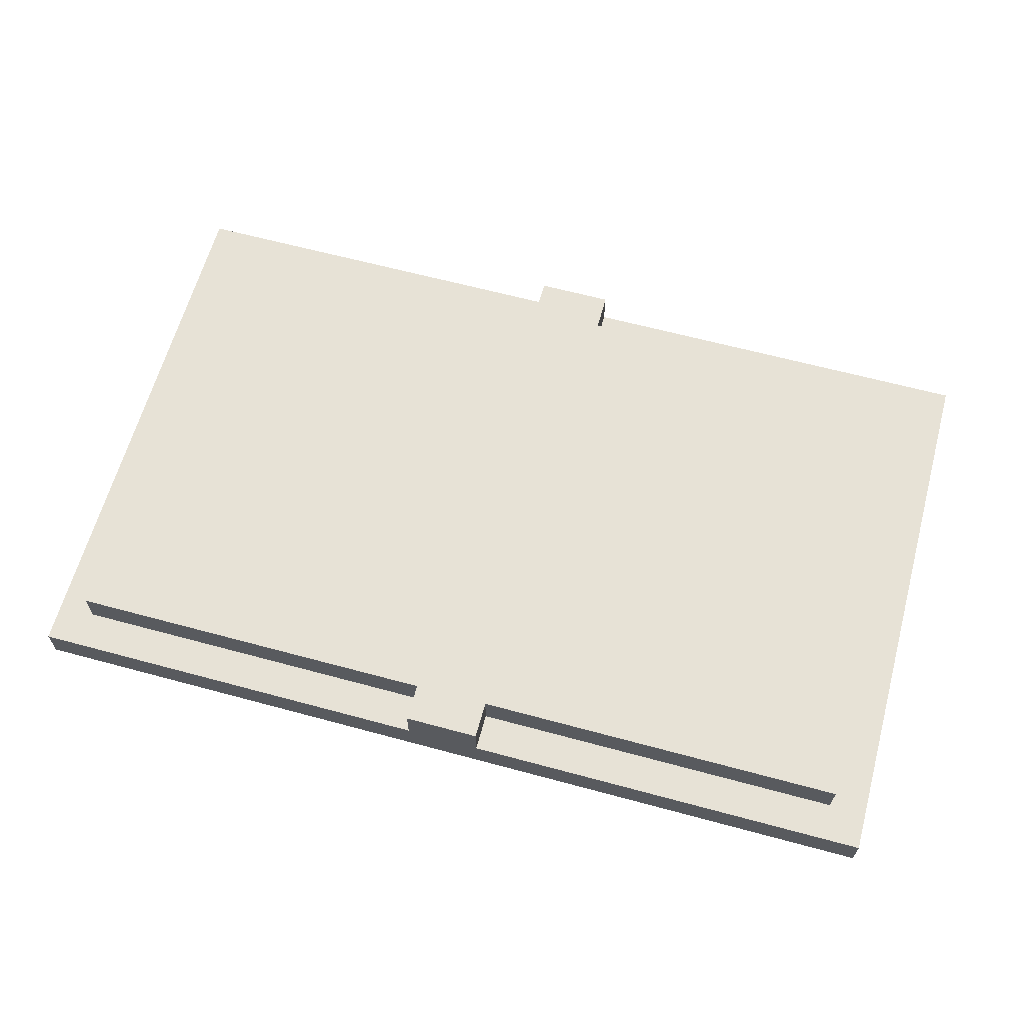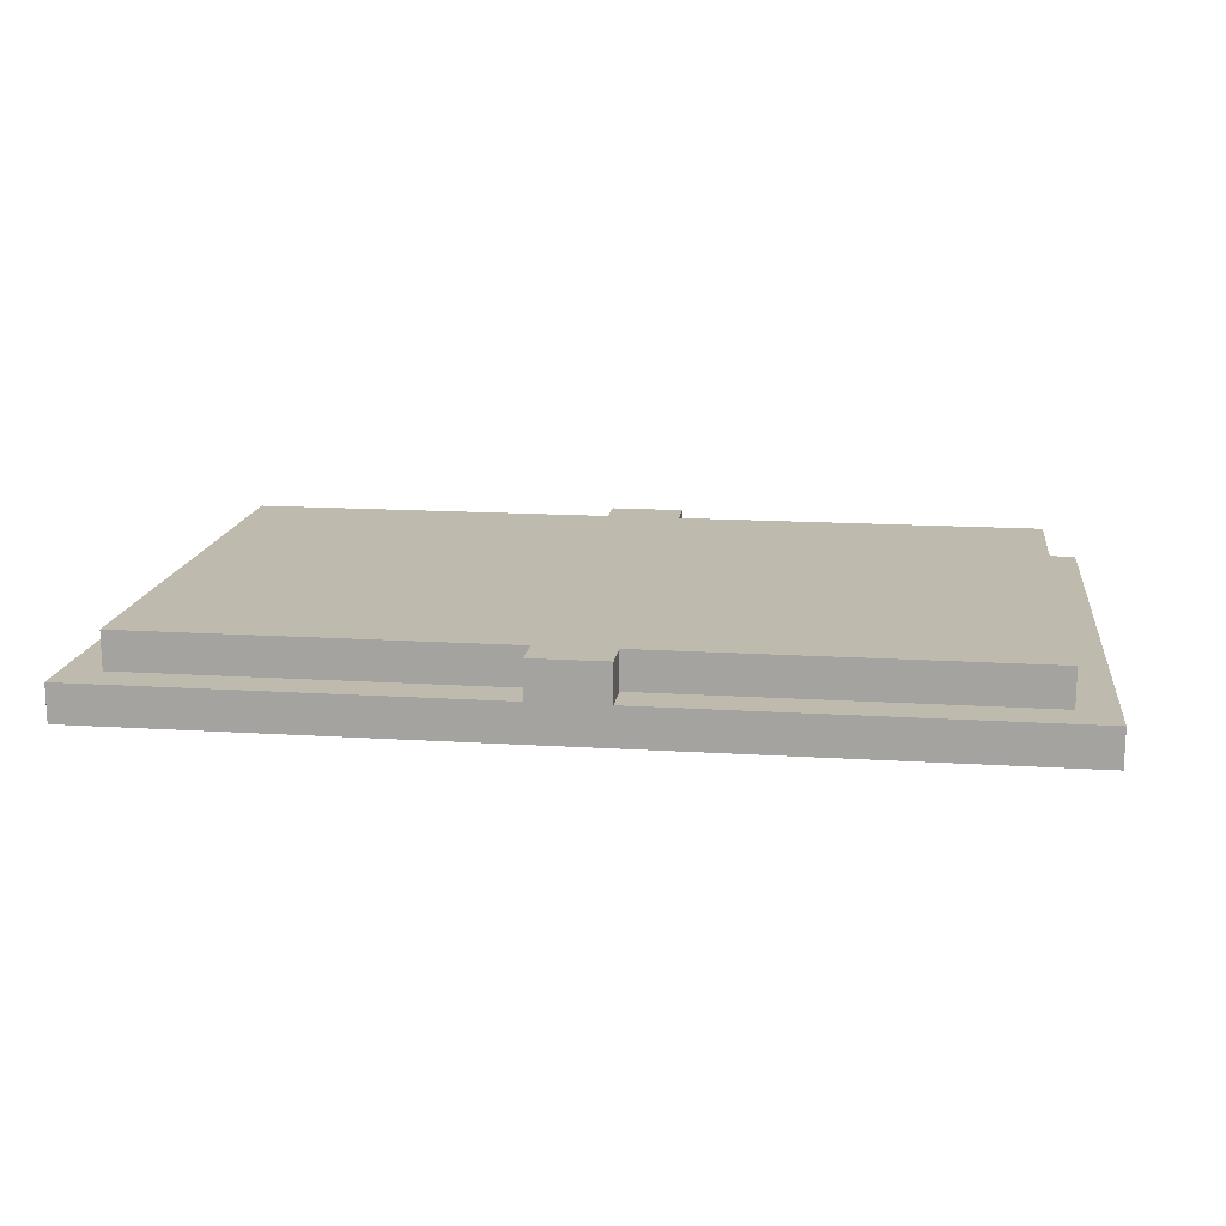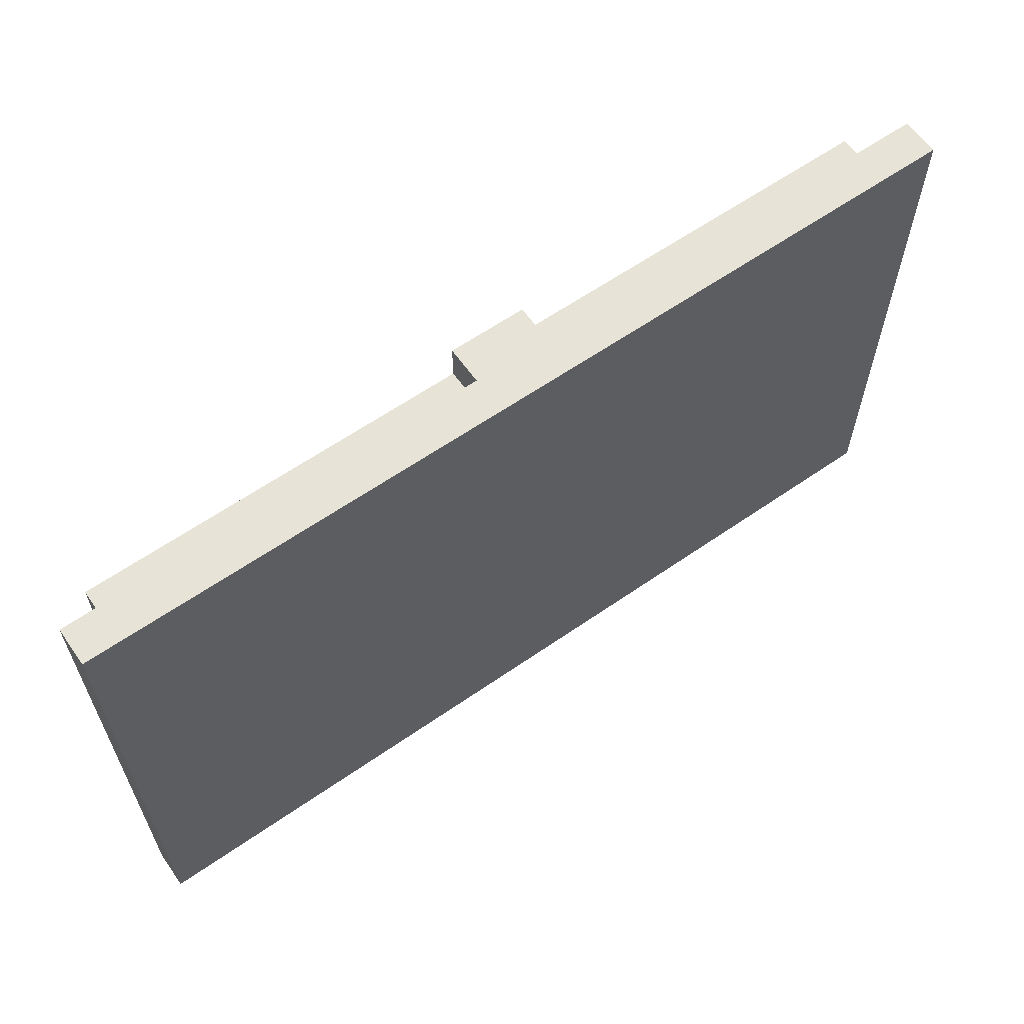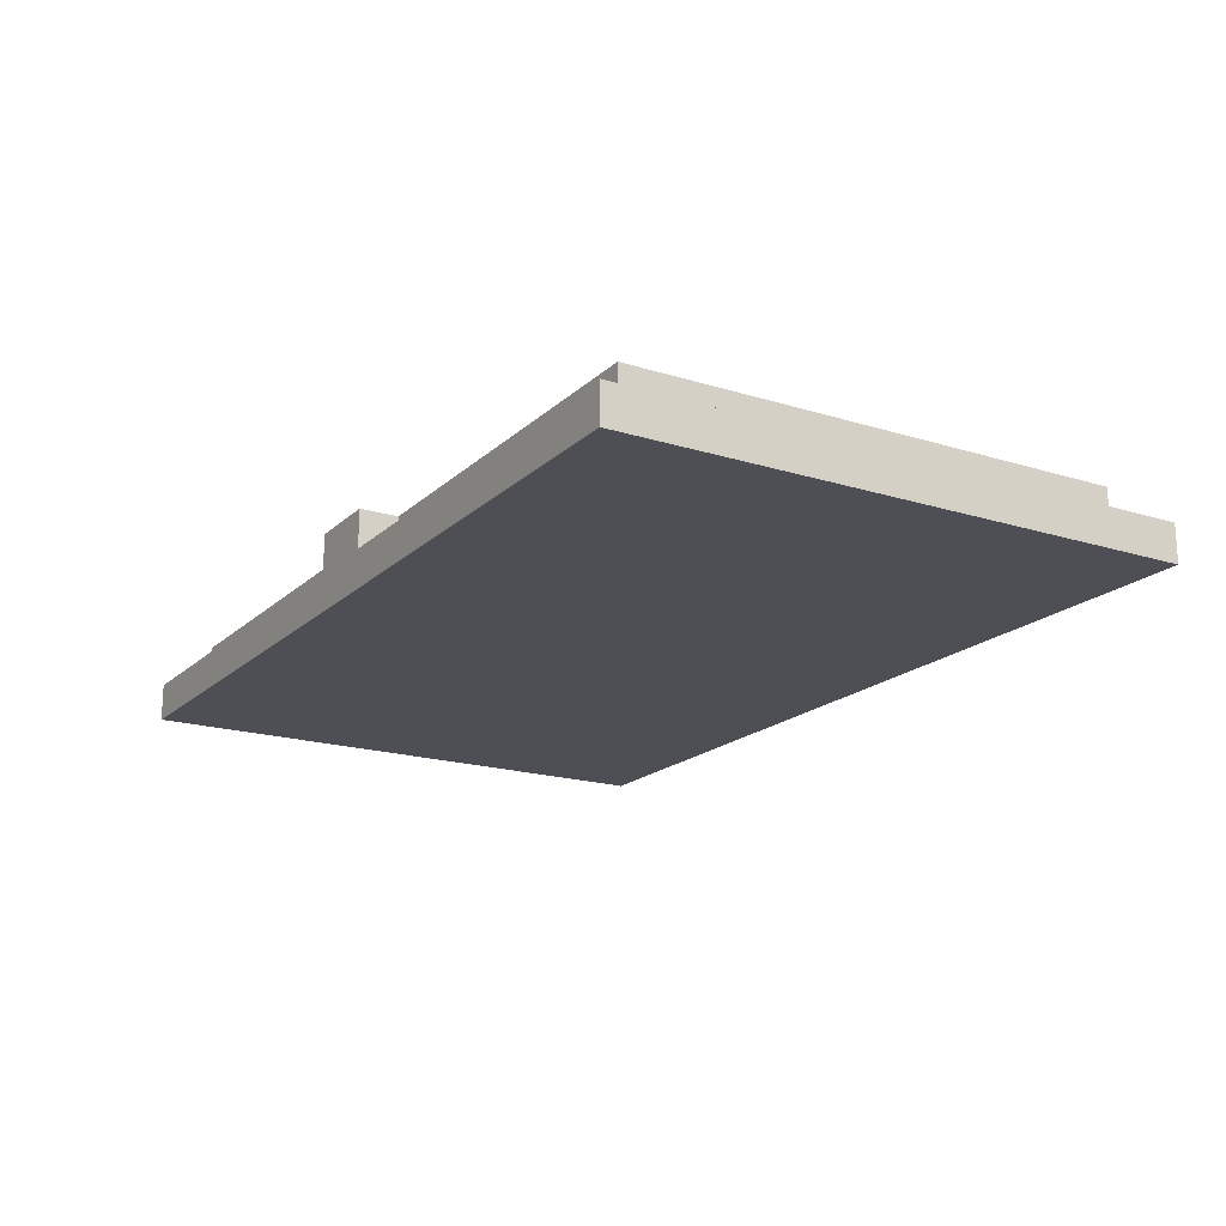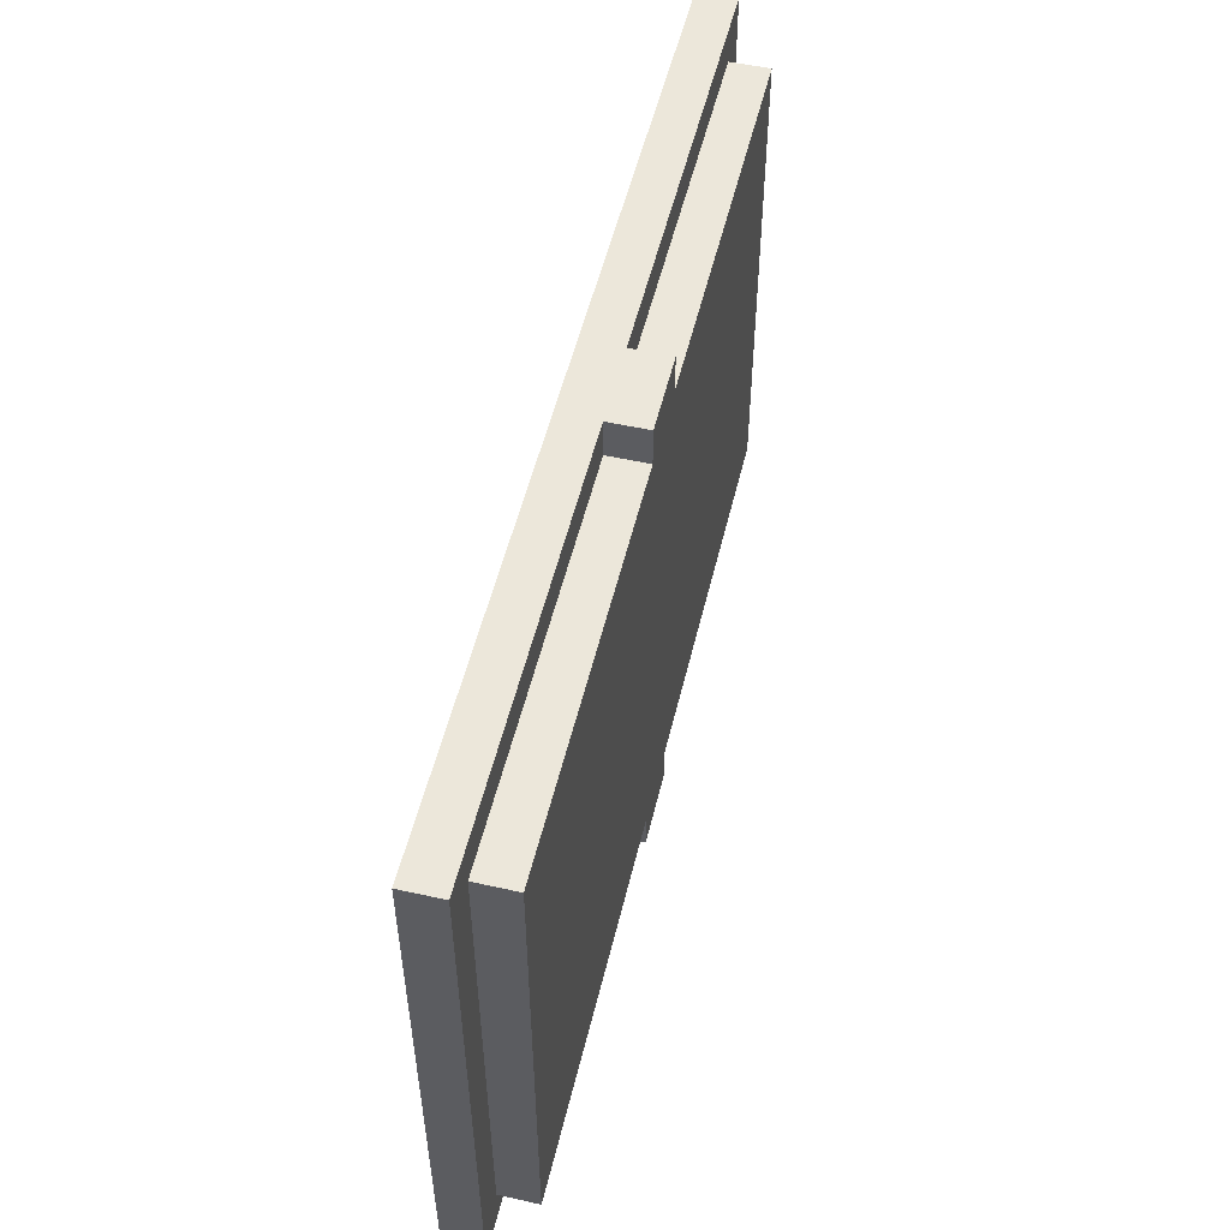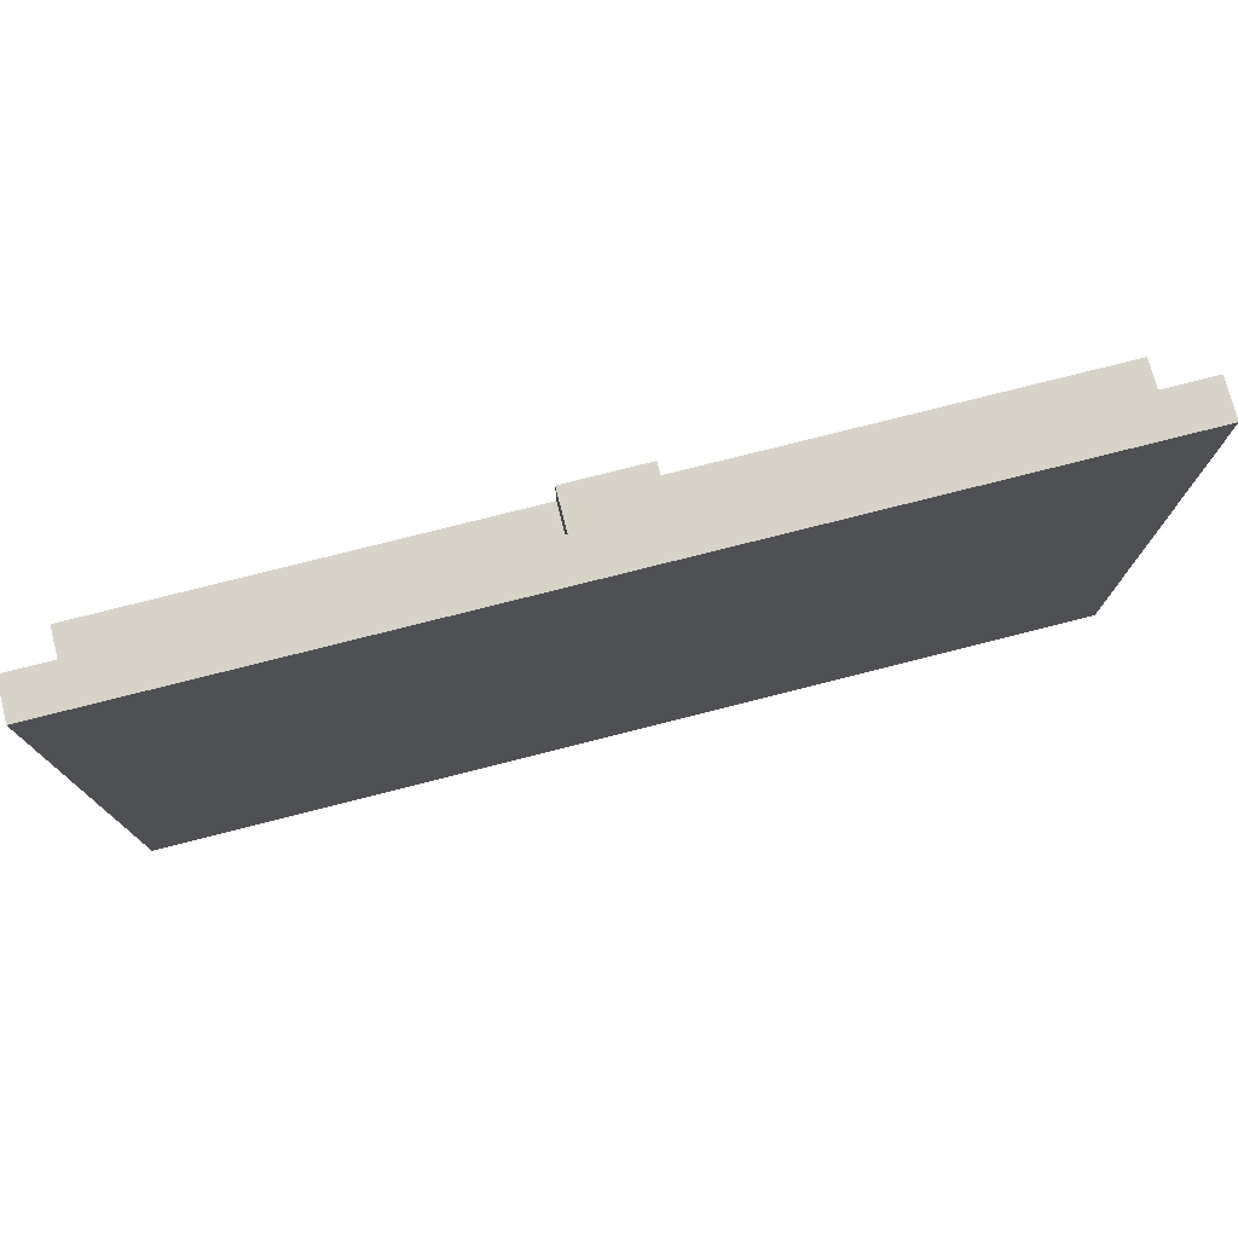
<metadata>
{"format":"obj","ext":"obj","renderer":"f3d","projection":"perspective","resolution":1024,"background":"white","views":[{"elev":63.4,"azim":15.3,"up":"+Z"},{"elev":15.5,"azim":-172.5,"up":"+Z"},{"elev":61.8,"azim":144.8,"up":"+Y"},{"elev":-18.4,"azim":-121.0,"up":"+Z"},{"elev":52.9,"azim":-76.6,"up":"+Y"},{"elev":75.8,"azim":165.7,"up":"+Y"}]}
</metadata>
<code>
o
v -1.2 0 0
v -1.2 0 -0.1
v -1.2 0.1 0
v -1.2 0.1 -0.1
v -1.2 0.2 0
v -1.2 0.2 -0.1
v -1.2 1.3 0
v -1.2 1.3 -0.1
v -1.2 1.4 0
v -1.2 1.4 -0.1
v -1.2 1.5 0
v -1.2 1.5 -0.1
v -1.1 0.1 0.1
v -1.1 0.1 0
v -1.1 0.2 0
v -1.1 1.3 0
v -1.1 1.4 0.1
v -1.1 1.4 0
v -0.1 0 0.1
v -0.1 0 0
v -0.1 0.1 0.1
v -0.1 0.1 0
v -0.1 1.4 0.1
v -0.1 1.4 0
v -0.1 1.5 0.1
v -0.1 1.5 0
v 0.1 0 0.1
v 0.1 0 0
v 0.1 0.1 0.1
v 0.1 0.1 0
v 0.1 1.4 0.1
v 0.1 1.4 0
v 0.1 1.5 0.1
v 0.1 1.5 0
v 1.1 0.1 0.1
v 1.1 0.1 0
v 1.1 0.2 0
v 1.1 1.3 0
v 1.1 1.4 0.1
v 1.1 1.4 0
v 1.2 0 0
v 1.2 0 -0.1
v 1.2 0.1 0
v 1.2 0.1 -0.1
v 1.2 0.2 0
v 1.2 0.2 -0.1
v 1.2 1.3 0
v 1.2 1.3 -0.1
v 1.2 1.4 0
v 1.2 1.4 -0.1
v 1.2 1.5 0
v 1.2 1.5 -0.1
v -1.1 0.1 0.1
v -1.1 1.4 0.1
v -1 0.2 0.1
v -1 0.3 0.1
v -1 0.4 0.1
v -1 0.5 0.1
v -1 0.6 0.1
v -1 0.7 0.1
v -1 0.8 0.1
v -1 0.9 0.1
v -1 1 0.1
v -1 1.1 0.1
v -1 1.2 0.1
v -1 1.3 0.1
v -0.2 0.2 0.1
v -0.2 0.3 0.1
v -0.2 0.4 0.1
v -0.2 0.5 0.1
v -0.2 0.6 0.1
v -0.2 0.7 0.1
v -0.2 0.8 0.1
v -0.2 0.9 0.1
v -0.2 1 0.1
v -0.2 1.1 0.1
v -0.2 1.2 0.1
v -0.2 1.3 0.1
v -0.1 0 0.1
v -0.1 0.1 0.1
v -0.1 1.4 0.1
v -0.1 1.5 0.1
v 0.1 0 0.1
v 0.1 0.1 0.1
v 0.1 1.4 0.1
v 0.1 1.5 0.1
v 0.2 0.2 0.1
v 0.2 0.3 0.1
v 0.2 0.4 0.1
v 0.2 0.5 0.1
v 0.2 0.6 0.1
v 0.2 0.7 0.1
v 0.2 0.8 0.1
v 0.2 0.9 0.1
v 0.2 1 0.1
v 0.2 1.1 0.1
v 0.2 1.2 0.1
v 0.2 1.3 0.1
v 1 0.2 0.1
v 1 0.3 0.1
v 1 0.4 0.1
v 1 0.5 0.1
v 1 0.6 0.1
v 1 0.7 0.1
v 1 0.8 0.1
v 1 0.9 0.1
v 1 1 0.1
v 1 1.1 0.1
v 1 1.2 0.1
v 1 1.3 0.1
v 1.1 0.1 0.1
v 1.1 1.4 0.1
v -1.2 0 0
v -1.2 0.1 0
v -1.2 0.2 0
v -1.2 1.3 0
v -1.2 1.4 0
v -1.2 1.5 0
v -1.1 0.1 0
v -1.1 0.2 0
v -1.1 1.3 0
v -1.1 1.4 0
v -0.1 0 0
v -0.1 0.1 0
v -0.1 1.4 0
v -0.1 1.5 0
v 0.1 0 0
v 0.1 0.1 0
v 0.1 1.4 0
v 0.1 1.5 0
v 1.1 0.1 0
v 1.1 0.2 0
v 1.1 1.3 0
v 1.1 1.4 0
v 1.2 0 0
v 1.2 0.1 0
v 1.2 0.2 0
v 1.2 1.3 0
v 1.2 1.4 0
v 1.2 1.5 0
v -1.2 0 -0.1
v -1.2 0.1 -0.1
v -1.2 0.2 -0.1
v -1.2 1.3 -0.1
v -1.2 1.4 -0.1
v -1.2 1.5 -0.1
v -1.1 0.3 -0.1
v -1.1 0.5 -0.1
v -1 0.2 -0.1
v -1 0.3 -0.1
v -1 0.4 -0.1
v -1 0.5 -0.1
v -0.9 0.2 -0.1
v -0.9 0.4 -0.1
v -0.9 0.6 -0.1
v -0.9 0.7 -0.1
v -0.9 0.9 -0.1
v -0.8 0.5 -0.1
v -0.8 0.6 -0.1
v -0.8 0.7 -0.1
v -0.8 0.9 -0.1
v -0.8 1.2 -0.1
v -0.7 0.4 -0.1
v -0.7 0.5 -0.1
v -0.7 0.8 -0.1
v -0.7 0.9 -0.1
v -0.7 1.2 -0.1
v -0.6 0.6 -0.1
v -0.6 0.7 -0.1
v -0.6 0.8 -0.1
v -0.6 0.9 -0.1
v -0.5 0.4 -0.1
v -0.5 0.6 -0.1
v -0.5 1 -0.1
v -0.5 1.1 -0.1
v -0.4 0.4 -0.1
v -0.4 0.6 -0.1
v -0.4 0.7 -0.1
v -0.4 0.8 -0.1
v -0.3 0.2 -0.1
v -0.3 0.4 -0.1
v -0.3 0.6 -0.1
v -0.3 0.8 -0.1
v -0.3 0.9 -0.1
v -0.3 1 -0.1
v -0.3 1.1 -0.1
v -0.3 1.2 -0.1
v -0.2 0.2 -0.1
v -0.2 0.4 -0.1
v -0.2 0.9 -0.1
v -0.2 1.2 -0.1
v 1.2 0 -0.1
v 1.2 0.1 -0.1
v 1.2 0.2 -0.1
v 1.2 1.3 -0.1
v 1.2 1.4 -0.1
v 1.2 1.5 -0.1
v -0.1 0 0.1
v 0.1 0 0.1
v -1.2 0 0
v -0.1 0 0
v 0.1 0 0
v 1.2 0 0
v -1.2 0 -0.1
v 1.2 0 -0.1
v -1.1 0.1 0.1
v -0.1 0.1 0.1
v 0.1 0.1 0.1
v 1.1 0.1 0.1
v -1.1 0.1 0
v -0.1 0.1 0
v 0.1 0.1 0
v 1.1 0.1 0
v -1.1 1.4 0.1
v -0.1 1.4 0.1
v 0.1 1.4 0.1
v 1.1 1.4 0.1
v -1.1 1.4 0
v -0.1 1.4 0
v 0.1 1.4 0
v 1.1 1.4 0
v -0.1 1.5 0.1
v 0.1 1.5 0.1
v -1.2 1.5 0
v -0.1 1.5 0
v 0.1 1.5 0
v 1.2 1.5 0
v -1.2 1.5 -0.1
v 1.2 1.5 -0.1
f 3 2 1
f 4 2 3
f 5 4 3
f 6 4 5
f 7 6 5
f 8 6 7
f 9 8 7
f 10 8 9
f 11 10 9
f 12 10 11
f 15 14 13
f 16 15 13
f 17 16 13
f 18 16 17
f 21 20 19
f 22 20 21
f 25 24 23
f 26 24 25
f 27 28 29
f 29 28 30
f 31 32 33
f 33 32 34
f 35 36 37
f 35 37 38
f 35 38 39
f 39 38 40
f 41 42 43
f 43 42 44
f 43 44 45
f 45 44 46
f 45 46 47
f 47 46 48
f 47 48 49
f 49 48 50
f 49 50 51
f 51 50 52
f 55 54 53
f 56 54 55
f 57 54 56
f 58 54 57
f 59 54 58
f 60 54 59
f 61 54 60
f 62 54 61
f 63 54 62
f 64 54 63
f 65 54 64
f 66 54 65
f 67 55 53
f 67 56 55
f 68 57 56
f 68 56 67
f 69 58 57
f 69 57 68
f 70 59 58
f 70 58 69
f 71 60 59
f 71 59 70
f 72 61 60
f 72 60 71
f 73 62 61
f 73 61 72
f 74 63 62
f 74 62 73
f 75 64 63
f 75 63 74
f 76 65 64
f 76 64 75
f 77 66 65
f 77 65 76
f 78 54 66
f 78 66 77
f 80 77 76
f 80 76 75
f 80 78 77
f 80 75 74
f 80 74 73
f 80 73 72
f 80 72 71
f 80 71 70
f 80 70 69
f 80 69 68
f 80 68 67
f 80 67 53
f 81 54 78
f 81 78 80
f 83 80 79
f 83 82 81
f 83 81 80
f 84 82 83
f 85 82 84
f 86 82 85
f 87 85 84
f 88 85 87
f 89 85 88
f 90 85 89
f 91 85 90
f 92 85 91
f 93 85 92
f 94 85 93
f 95 85 94
f 96 85 95
f 97 85 96
f 98 85 97
f 99 87 84
f 99 88 87
f 100 89 88
f 100 88 99
f 101 90 89
f 101 89 100
f 102 91 90
f 102 90 101
f 103 92 91
f 103 91 102
f 104 93 92
f 104 92 103
f 105 94 93
f 105 93 104
f 106 95 94
f 106 94 105
f 107 96 95
f 107 95 106
f 108 97 96
f 108 96 107
f 109 98 97
f 109 97 108
f 110 85 98
f 110 98 109
f 111 109 108
f 111 108 107
f 111 110 109
f 111 107 106
f 111 106 105
f 111 105 104
f 111 104 103
f 111 103 102
f 111 102 101
f 111 101 100
f 111 100 99
f 111 99 84
f 112 85 110
f 112 110 111
f 119 114 113
f 119 115 114
f 120 116 115
f 120 115 119
f 121 117 116
f 121 116 120
f 122 118 117
f 122 117 121
f 123 119 113
f 124 119 123
f 125 118 122
f 126 118 125
f 131 128 127
f 134 130 129
f 135 131 127
f 136 132 131
f 136 131 135
f 137 133 132
f 137 132 136
f 138 134 133
f 138 133 137
f 139 130 134
f 139 134 138
f 140 130 139
f 143 144 147
f 147 144 148
f 142 143 149
f 143 147 149
f 147 148 150
f 149 147 150
f 150 148 151
f 148 144 152
f 151 148 152
f 150 151 153
f 142 149 153
f 149 150 153
f 151 152 154
f 153 151 154
f 152 144 155
f 154 152 155
f 155 144 156
f 156 144 157
f 154 155 158
f 155 156 159
f 158 155 159
f 156 157 160
f 159 156 160
f 157 144 161
f 160 157 161
f 161 144 162
f 153 154 163
f 154 158 163
f 159 160 164
f 163 158 164
f 158 159 164
f 160 161 164
f 164 161 165
f 161 162 166
f 165 161 166
f 162 144 167
f 166 162 167
f 164 165 168
f 163 164 168
f 168 165 169
f 165 166 170
f 169 165 170
f 166 167 171
f 170 166 171
f 153 163 172
f 163 168 172
f 168 169 173
f 172 168 173
f 171 167 174
f 169 170 174
f 170 171 174
f 174 167 175
f 153 172 176
f 172 173 176
f 173 169 177
f 176 173 177
f 169 174 178
f 177 169 178
f 178 174 179
f 142 153 180
f 153 176 180
f 176 177 180
f 180 177 181
f 178 179 182
f 181 177 182
f 177 178 182
f 179 174 183
f 182 179 183
f 183 174 184
f 174 175 185
f 184 174 185
f 175 167 186
f 185 175 186
f 167 144 187
f 186 167 187
f 180 181 188
f 142 180 188
f 181 182 189
f 188 181 189
f 183 184 189
f 182 183 189
f 184 185 190
f 189 184 190
f 185 186 190
f 186 187 190
f 187 144 191
f 190 187 191
f 141 142 192
f 142 188 193
f 192 142 193
f 188 189 194
f 193 188 194
f 189 190 194
f 190 191 194
f 191 144 195
f 194 191 195
f 144 145 195
f 145 146 196
f 195 145 196
f 196 146 197
f 201 199 198
f 202 199 201
f 204 201 200
f 204 203 202
f 204 202 201
f 205 203 204
f 210 207 206
f 211 207 210
f 212 209 208
f 213 209 212
f 214 215 218
f 218 215 219
f 216 217 220
f 220 217 221
f 222 223 225
f 225 223 226
f 224 225 228
f 226 227 228
f 225 226 228
f 228 227 229

</code>
